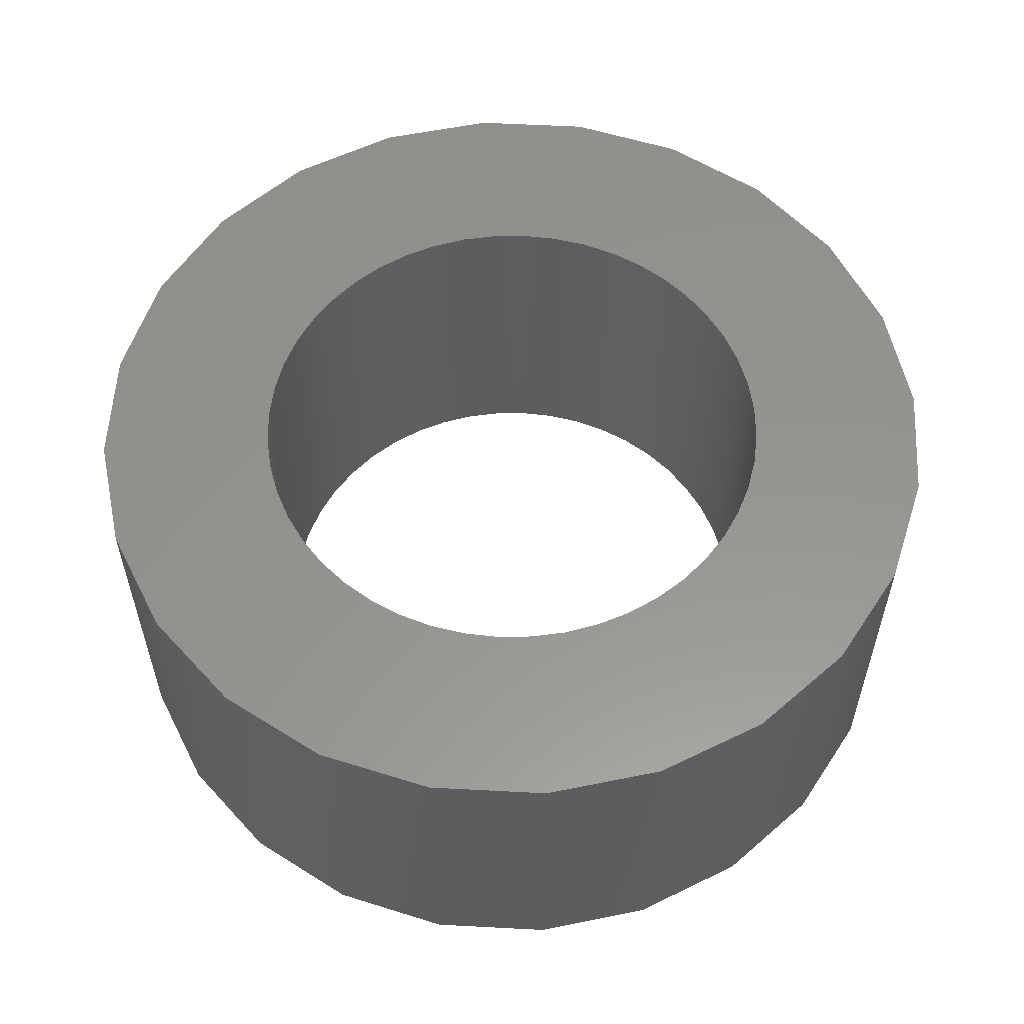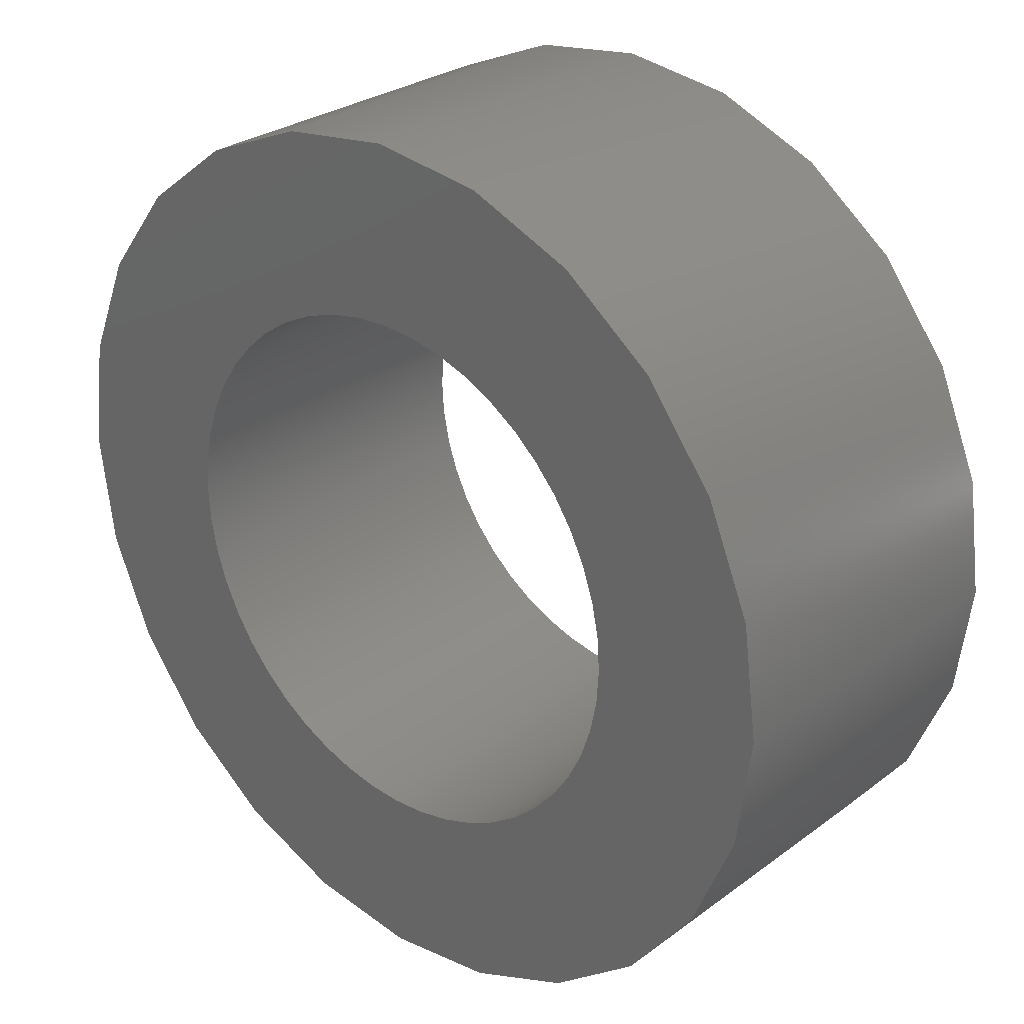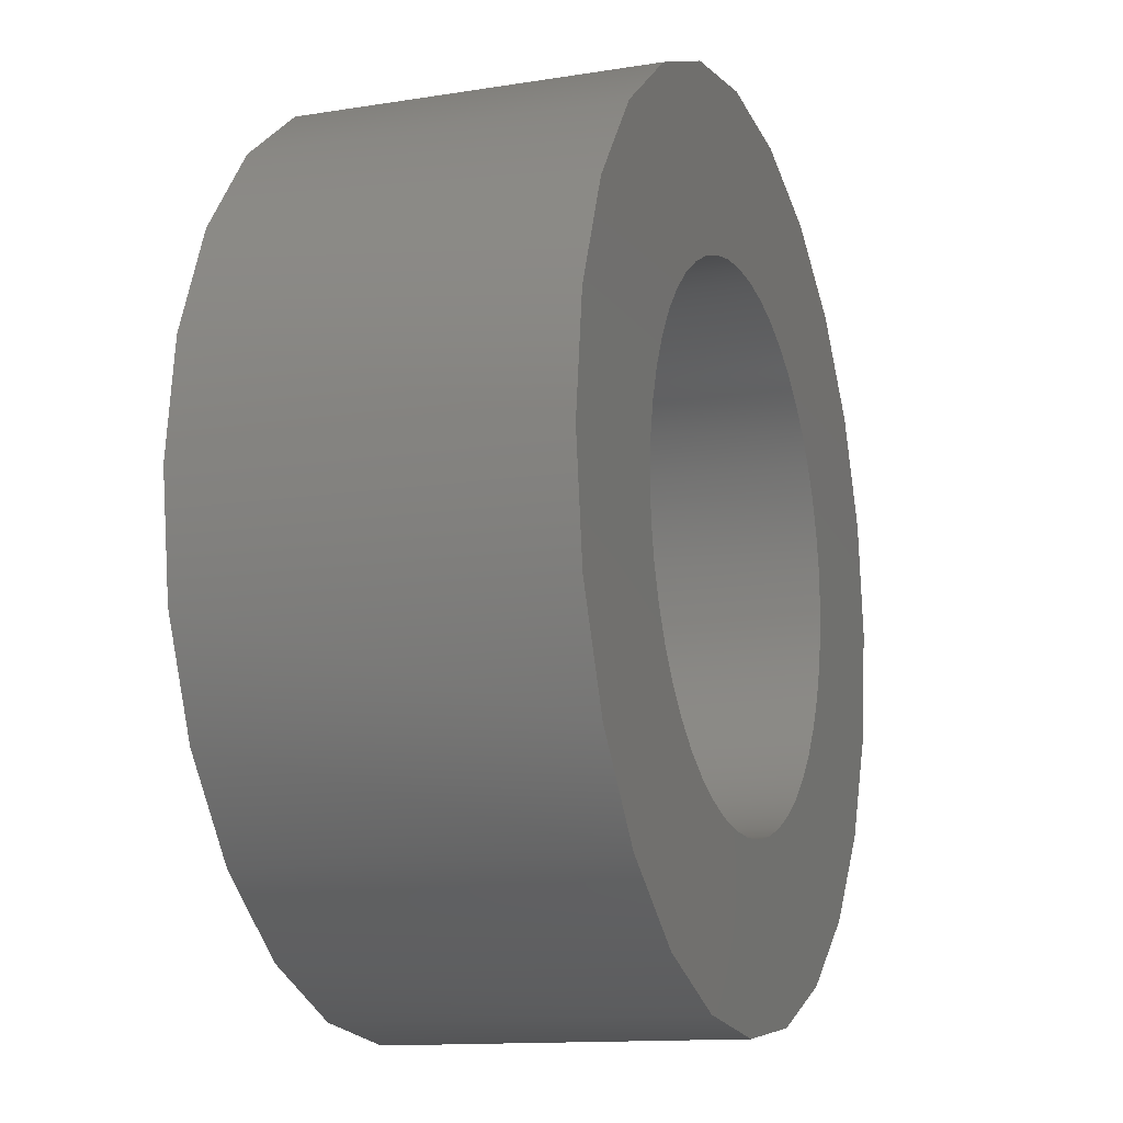
<metadata>
{"format":"step","ext":"step","renderer":"f3d","projection":"perspective","resolution":1024,"background":"white","views":[{"elev":57.3,"azim":-139.4,"up":"+Z"},{"elev":28.1,"azim":-138.0,"up":"+Y"},{"elev":-12.8,"azim":-69.5,"up":"+Y"}]}
</metadata>
<code>
ISO-10303-21;
DATA;
#1=SHAPE_REPRESENTATION_RELATIONSHIP('','',#15,#2);
#2=TESSELLATED_SHAPE_REPRESENTATION('',(#13),#21);
#3=STYLED_ITEM('',(#4),#13);
#4=PRESENTATION_STYLE_ASSIGNMENT((#5));
#5=SURFACE_STYLE_USAGE(.BOTH.,#6);
#6=SURFACE_SIDE_STYLE('',(#7));
#7=SURFACE_STYLE_FILL_AREA(#8);
#8=FILL_AREA_STYLE('',(#9));
#9=FILL_AREA_STYLE_COLOUR('',#10);
#10=COLOUR_RGB('',0.6157,0.8118,0.9294);
#11=COMPLEX_TRIANGULATED_FACE('ConvergentBody',#12,288,((-1,0,0),(0,
0,1),(-1,0,0),(0,0,-1),(0,0,-1),(-0.9659,-0.2588,
0),(-0.9659,0.2588,0),(0,0,-1),(0,0,-1),(0.9912,
0.1324,0),(0,0,-1),(0.9912,-0.1324,
0),(0,0,-1),(1,0,0),(-0.9659,-0.2588,0),(0,
0,1),(0,0,1),(0.9912,0.1324,0),(-0.9659,
0.2588,0),(0,0,1),(0,0,1),(0.9912,-0.1324,
0),(0,0,1),(1,0,0),(-0.8661,-0.4999,0),(0,
0,1),(-0.8661,-0.4999,0),(0,0,-1),(0,0,-1),
(0.9238,0.3828,0),(0,0,-1),(0.9656,
0.2599,0),(0,0,1),(0.9238,0.3828,0),
(0,0,1),(0.9656,0.2599,0),(-0.8661,
0.4999,0),(0,0,-1),(0,0,-1),(0.9238,-0.3828,
0),(0,0,-1),(0.9656,-0.2599,0),(-0.8661,
0.4999,0),(0,0,1),(0,0,1),(0.9238,-0.3828,
0),(0,0,1),(0.9656,-0.2599,0),(-0.7071,
-0.7071,0),(0,0,1),(-0.7071,-0.7071,
0),(0,0,-1),(0,0,-1),(0.7929,0.6094,0),(0,
0,-1),(0.8664,0.4994,0),(0,0,1),(0.7929,
0.6094,0),(0,0,1),(0.8664,0.4994,0),
(-0.7071,0.7071,0),(0,0,-1),(0,0,-1),(0.7929,
-0.6094,0),(0,0,-1),(0.8664,-0.4994,
0),(-0.7071,0.7071,0),(0,0,1),(0,0,1),(0.7929,
-0.6094,0),(0,0,1),(0.8664,-0.4994,
0),(-0.4999,-0.8661,0),(0,0,-1),(0,0,-1),(0.6094,
0.7929,0),(0,0,-1),(0.7071,0.7071,0),
(-0.4999,-0.8661,0),(0,0,1),(0,0,1),(0.6094,
0.7929,0),(0,0,1),(0.7071,0.7071,0),
(-0.4999,0.8661,0),(0,0,-1),(0,0,-1),(0.6094,
-0.7929,0),(0,0,-1),(0.7071,-0.7071,
0),(-0.4999,0.8661,0),(0,0,1),(0,0,1),(0.6094,
-0.7929,0),(0,0,1),(0.7071,-0.7071,
0),(-0.2588,-0.9659,0),(0,0,1),(0,0,-1),(0.4993,
0.8664,0),(0,0,-1),(0.3828,0.9238,
0),(-0.2588,-0.9659,0),(0,0,-1),(0,0,1),(0.4993,
0.8664,0),(0,0,1),(0.3828,0.9238,0),
(-0.2588,0.9659,0),(0,0,-1),(0,0,-1),(0.4993,
-0.8664,0),(0,0,-1),(0.3828,-0.9238,
0),(0,0,1),(0.4993,-0.8664,0),(0,0,1),(0.3828,
-0.9238,0),(-0.2588,0.9659,0),(0,0,
1),(0,0,1),(0,-1,0),(0,0,-1),(0.2599,0.9656,
0),(0,0,-1),(0.1324,0.9912,0),(0,0,-1),(0,
-1,0),(0,0,1),(0.2599,0.9656,0),(0,0,1),
(0.1324,0.9912,0),(0,1,0),(0,0,-1),(0,0,
-1),(0.2599,-0.9656,0),(0,0,-1),(0.13,
-0.9915,0),(0,0,1),(0.2599,-0.9656,
0),(0,0,1),(0.13,-0.9915,0),(0,0,1),(0,
1,0),(0,0,1),(0,1,0),(0,1,0),(0,0,-1),(0,-1,0),(0,0,
1),(0,-1,0),(0,0,-1),(0,0,-1),(0.2588,-0.9659,
0),(0,0,-1),(-0.1324,0.9912,0),(-0.1324,
0.9912,0),(0,0,1),(0,0,1),(0.2588,-0.9659,
0),(-0.13,-0.9915,0),(0,0,-1),(0,0,1),(-0.13,
-0.9915,0),(0.2588,0.9659,0),(0,0,
-1),(0,0,1),(0.2588,0.9659,0),(-0.2599,
0.9656,0),(0,0,-1),(-0.2599,0.9656,
0),(0,0,1),(-0.2599,-0.9656,0),(0,0,-1),(-0.2599,
-0.9656,0),(0,0,1),(0,0,1),(-0.3828,0.9238,
0),(-0.3828,0.9238,0),(0,0,-1),(0,0,-1),(-0.3828,
-0.9238,0),(-0.3828,-0.9238,0),(0,0,
1),(-0.4993,0.8664,0),(0,0,-1),(0,0,-1),(0.4999,
-0.8661,0),(0.4999,-0.8661,0),(0,0,
1),(0,0,1),(-0.4993,0.8664,0),(-0.4993,
-0.8664,0),(0,0,1),(0,0,-1),(0.4999,0.8661,
0),(-0.4993,-0.8664,0),(0,0,-1),(0,0,1),(0.4999,
0.8661,0),(-0.6094,0.7929,0),(0,0,1),
(-0.6094,0.7929,0),(0,0,-1),(0,0,-1),(-0.6094,
-0.7929,0),(-0.6094,-0.7929,0),(0,0,
1),(-0.7071,0.7071,0),(0,0,-1),(0,0,-1),(0.7071,
-0.7071,0),(-0.7071,0.7071,0),(0,0,
1),(0,0,1),(0.7071,-0.7071,0),(-0.7071,
-0.7071,0),(0,0,1),(-0.7071,-0.7071,
0),(0,0,-1),(0,0,-1),(0.7071,0.7071,0),(0.7071,
0.7071,0),(0,0,1),(0,0,1),(-0.7929,0.6094,
0),(-0.7929,0.6094,0),(0,0,-1),(-0.7929,
-0.6094,0),(0,0,1),(-0.7929,-0.6094,
0),(0,0,-1),(0,0,-1),(-0.8664,0.4994,0),(0,
0,-1),(0.8661,-0.4999,0),(-0.8664,0.4994,
0),(0,0,1),(0.8661,-0.4999,0),(0,0,1),(-0.8664,
-0.4994,0),(0,0,-1),(0,0,-1),(0.8661,0.4999,
0),(-0.8664,-0.4994,0),(0,0,1),(0,0,1),(0.8661,
0.4999,0),(-0.9238,0.3828,0),(0,0,
1),(-0.9238,0.3828,0),(0,0,-1),(-0.9238,
-0.3828,0),(0,0,1),(-0.9238,-0.3828,
0),(0,0,-1),(0,0,-1),(-0.9656,0.2599,0),(0,
0,-1),(0.9659,-0.2588,0),(-0.9656,0.2599,
0),(0,0,1),(0.9659,-0.2588,0),(0,0,1),(0,
0,1),(-0.9656,-0.2599,0),(-0.9656,-0.2599,
0),(0,0,-1),(0,0,-1),(0.9659,0.2588,0),(0.9659,
0.2588,0),(0,0,1),(0,0,1),(-0.9915,0.13,
0),(-0.9915,0.13,0),(0,0,-1),(-0.9915,
-0.13,0),(0,0,1),(-0.9915,-0.13,
0),(0,0,-1),(0,0,-1),(-1,0,0),(0,0,-1),(1,0,0),(-1,0,
0),(0,0,1),(1,0,0),(0,0,1)),$,(2,2,1,1,3,3,5,5,17,17,19,19,15,
15,4,4,18,18,6,6,20,20,16,16,8,8,7,7,27,27,21,21,25,25,22,22,9,9,26,26,
23,23,10,10,28,28,24,24,12,12,11,11,37,37,29,29,38,38,30,30,13,13,39,39,
31,31,14,14,40,40,32,32,33,33,45,45,41,41,34,34,46,46,42,42,35,35,47,47,
43,43,36,36,48,48,44,44,54,54,49,49,57,57,53,53,50,50,58,58,55,55,51,51,
59,59,52,52,60,60,56,56,70,70,61,61,65,65,69,69,62,62,66,66,75,75,63,63,
67,67,64,64,68,68,76,76,72,72,71,71,74,74,73,73,89,89,77,77,78,78,90,90,
79,79,80,80,91,91,92,92,81,81,82,82,83,83,84,84,86,86,85,85,87,87,88,88,
93,93,109,109,110,110,94,94,96,96,111,111,95,95,112,112,98,98,97,97,99,
99,100,100,101,101,131,131,102,102,132,132,104,104,103,103,133,133,134,
134,106,106,105,105,108,108,107,107,113,113,135,135,114,114,136,136,115,
115,137,137,116,116,138,138,118,118,117,117,120,120,119,119,121,121,139,
139,122,122,140,140,124,124,123,123,141,141,142,142,126,126,125,125,128,
128,127,127,129,129,143,143,130,130,144,144),((1,3,6),(7,3,1),(5,4,9),(4,
8,11),(13,9,4),(11,13,4),(1,6,15),(2,16,17),(7,1,19),(20,2,21),(17,23,2),
(23,21,2),(6,25,15),(6,27,25),(5,29,28),(9,31,5),(31,29,5),(26,33,16),(35,
17,16),(35,16,33),(37,7,19),(38,39,8),(41,11,8),(41,8,39),(37,19,43),(44,
20,45),(21,47,20),(47,45,20),(27,49,25),(27,51,49),(28,53,52),(55,28,29),
(53,28,55),(26,50,57),(33,26,59),(59,26,57),(61,37,43),(62,63,38),(39,38,
65),(65,38,63),(61,43,67),(68,44,69),(45,71,44),(71,69,44),(51,73,49),(74,
52,75),(77,52,53),(77,75,52),(49,73,79),(50,80,81),(83,57,50),(81,83,50),
(67,85,61),(86,87,62),(63,62,89),(89,62,87),(67,91,85),(68,93,92),(95,68,
69),(93,68,95),(24,10,14),(24,14,12),(18,10,24),(12,22,24),(10,18,32),(36,
32,18),(42,22,12),(42,48,22),(32,36,30),(34,30,36),(46,48,42),(40,46,42),
(60,30,34),(30,60,56),(46,40,66),(66,72,46),(56,60,54),(58,54,60),(72,66,
70),(70,66,64),(73,97,79),(75,99,74),(99,101,74),(73,103,97),(104,74,101),
(105,81,80),(107,105,80),(80,98,107),(109,85,91),(111,87,86),(113,111,86),
(86,110,113),(115,92,93),(117,92,115),(109,91,119),(92,117,120),(54,58,
84),(54,84,78),(96,70,64),(90,96,64),(78,84,76),(82,76,84),(88,96,90),(88,
94,96),(76,82,106),(76,106,100),(116,94,88),(112,116,88),(100,106,102),
(108,102,106),(116,112,114),(114,118,116),(103,122,97),(101,123,104),(123,
125,104),(127,104,125),(103,128,122),(129,107,98),(131,129,98),(98,121,
131),(133,109,119),(135,113,110),(137,135,110),(110,134,137),(139,120,117),
(139,141,120),(143,120,141),(133,119,144),(102,108,124),(130,124,108),(136,
118,114),(136,140,118),(124,130,126),(132,126,130),(140,136,142),(138,142,
136),(146,126,132),(125,148,127),(146,147,126),(145,131,121),(142,138,149),
(151,149,138),(152,137,134),(150,143,141),(122,128,154),(148,155,127),(153,
127,155),(158,145,121),(121,159,158),(122,154,160),(147,146,157),(157,156,
147),(161,149,151),(162,152,134),(143,150,163),(161,164,149),(165,133,144),
(134,166,162),(143,163,167),(165,144,168),(169,156,157),(155,170,153),(171,
169,157),(172,158,159),(173,164,161),(174,162,166),(173,175,164),(176,167,
163),(169,171,178),(178,179,169),(170,180,153),(177,172,159),(182,175,173),
(174,166,181),(182,183,175),(176,184,167),(185,179,178),(187,153,180),(180,
186,187),(159,190,177),(192,185,178),(191,177,190),(193,183,182),(195,181,
166),(197,193,182),(181,195,198),(199,167,184),(184,194,199),(154,189,160),
(154,188,189),(196,165,168),(196,168,200),(201,185,192),(201,203,185),(186,
204,187),(202,191,190),(197,206,193),(198,195,205),(206,207,193),(194,208,
199),(203,201,209),(204,210,211),(211,187,204),(213,209,201),(214,202,215),
(190,215,202),(217,207,206),(219,217,206),(220,205,221),(221,205,195),(218,
224,208),(199,208,224),(226,209,213),(226,227,209),(210,228,211),(214,215,
225),(217,219,229),(231,229,219),(232,220,221),(218,230,224),(227,226,234),
(228,233,235),(235,211,228),(237,234,226),(225,240,238),(240,225,215),(229,
231,241),(242,232,243),(221,243,232),(229,241,245),(230,246,247),(247,224,
230),(188,216,189),(188,212,216),(222,196,200),(222,200,223),(237,249,234),
(251,234,249),(235,233,252),(250,238,240),(245,241,253),(255,253,241),(256,
242,243),(246,254,247),(251,249,258),(252,257,259),(235,252,259),(261,258,
249),(250,264,262),(264,250,240),(253,255,266),(267,266,255),(268,256,269),
(243,269,256),(254,265,272),(272,247,254),(274,258,261),(274,275,258),(257,
276,259),(273,262,264),(266,267,277),(279,277,267),(280,268,269),(265,278,
272),(282,275,274),(281,283,276),(259,276,283),(282,274,285),(286,273,288),
(264,288,273),(282,277,279),(281,280,283),(269,283,280),(282,285,277),(278,
286,288),(288,272,278),(212,236,216),(239,216,236),(244,222,223),(244,223,
248),(263,239,236),(236,260,263),(270,244,248),(270,248,271),(260,287,263),
(260,284,287),(287,270,271),(287,284,270)),());
#12=COORDINATES_LIST('',144,((-0.297,0.2845,-6.395e-17),(-0.297,
0.2845,0.002),(-0.2969,0.2839,-6.395e-17),
(-0.2969,0.2839,0.002),(-0.2969,0.2851,
-6.395e-17),(-0.2969,0.2851,0.002),(-0.2967,
0.2833,-6.395e-17),(-0.2967,0.2833,0.002),(-0.2967,
0.2858,-6.395e-17),(-0.2967,0.2858,0.002),(-0.2963,
0.2827,-6.395e-17),(-0.2963,0.2827,
0.002),(-0.2963,0.2863,-6.395e-17),(-0.2963,
0.2863,0.002),(-0.296,0.2845,-6.395e-17),
(-0.296,0.2845,0.002),(-0.296,0.2843,
-6.395e-17),(-0.296,0.2843,0.002),(-0.296,
0.2847,-6.395e-17),(-0.296,0.2847,
0.002),(-0.296,0.2841,-6.395e-17),(-0.296,
0.2841,0.002),(-0.296,0.2849,-6.395e-17),
(-0.296,0.2849,0.002),(-0.2959,0.2839,
0.002),(-0.2959,0.2851,-6.395e-17),(-0.2959,
0.2839,-6.395e-17),(-0.2959,0.2851,
0.002),(-0.2958,0.2837,-6.395e-17),(-0.2958,
0.2837,0.002),(-0.2958,0.2853,-6.395e-17),
(-0.2958,0.2853,0.002),(-0.2958,0.2823,
-6.395e-17),(-0.2958,0.2823,0.002),(-0.2958,0.2867,
-6.395e-17),(-0.2958,0.2867,0.002),(-0.2957,
0.2836,-6.395e-17),(-0.2957,0.2836,
0.002),(-0.2957,0.2854,-6.395e-17),(-0.2957,
0.2854,0.002),(-0.2956,0.2834,-6.395e-17),
(-0.2956,0.2834,0.002),(-0.2956,0.2856,
-6.395e-17),(-0.2956,0.2856,0.002),(-0.2954,
0.2833,-6.395e-17),(-0.2954,0.2833,
0.002),(-0.2954,0.2857,-6.395e-17),(-0.2954,
0.2857,0.002),(-0.2953,0.2832,-6.395e-17),
(-0.2953,0.2832,0.002),(-0.2953,0.2858,
-6.395e-17),(-0.2953,0.2858,0.002),(-0.2951,
0.2821,-6.395e-17),(-0.2951,0.2821,
0.002),(-0.2951,0.2869,-6.395e-17),(-0.2951,
0.2869,0.002),(-0.2951,0.2831,-6.395e-17),
(-0.2951,0.2831,0.002),(-0.2951,0.2859,
-6.395e-17),(-0.2951,0.2859,0.002),(-0.2949,
0.283,-6.395e-17),(-0.2949,0.283,
0.002),(-0.2949,0.286,-6.395e-17),(-0.2949,
0.286,0.002),(-0.2947,0.283,-6.395e-17),
(-0.2947,0.283,0.002),(-0.2947,0.286,
-6.395e-17),(-0.2947,0.286,0.002),(-0.2945,
0.282,-6.395e-17),(-0.2945,0.282,0.002),(-0.2945,0.283,
-6.395e-17),(-0.2945,0.283,0.002),(-0.2945,0.286,
-6.395e-17),(-0.2945,0.286,0.002),(-0.2945,0.287,
-6.395e-17),(-0.2945,0.287,0.002),(-0.2943,0.283,
-6.395e-17),(-0.2943,0.283,0.002),(-0.2943,
0.286,-6.395e-17),(-0.2943,0.286,
0.002),(-0.2941,0.283,-6.395e-17),(-0.2941,
0.283,0.002),(-0.2941,0.286,-6.395e-17),
(-0.2941,0.286,0.002),(-0.2939,0.2831,
-6.395e-17),(-0.2939,0.2831,0.002),(-0.2939,
0.2859,-6.395e-17),(-0.2939,0.2859,
0.002),(-0.2939,0.2821,-6.395e-17),(-0.2939,
0.2821,0.002),(-0.2939,0.2869,-6.395e-17),
(-0.2939,0.2869,0.002),(-0.2937,0.2832,
-6.395e-17),(-0.2937,0.2832,0.002),(-0.2937,
0.2858,-6.395e-17),(-0.2937,0.2858,
0.002),(-0.2936,0.2833,-6.395e-17),(-0.2936,
0.2833,0.002),(-0.2936,0.2857,-6.395e-17),
(-0.2936,0.2857,0.002),(-0.2934,0.2834,
-6.395e-17),(-0.2934,0.2834,0.002),(-0.2934,
0.2856,-6.395e-17),(-0.2934,0.2856,
0.002),(-0.2933,0.2836,-6.395e-17),(-0.2933,
0.2836,0.002),(-0.2933,0.2854,-6.395e-17),
(-0.2933,0.2854,0.002),(-0.2933,0.2823,
-6.395e-17),(-0.2933,0.2823,0.002),(-0.2933,0.2867,
-6.395e-17),(-0.2933,0.2867,0.002),(-0.2932,
0.2837,-6.395e-17),(-0.2932,0.2837,
0.002),(-0.2932,0.2853,-6.395e-17),(-0.2932,
0.2853,0.002),(-0.2931,0.2839,-6.395e-17),
(-0.2931,0.2839,0.002),(-0.2931,0.2851,
-6.395e-17),(-0.2931,0.2851,0.002),(-0.293,
0.2841,-6.395e-17),(-0.293,0.2841,
0.002),(-0.293,0.2849,-6.395e-17),(-0.293,
0.2849,0.002),(-0.293,0.2843,-6.395e-17),
(-0.293,0.2843,0.002),(-0.293,0.2847,
-6.395e-17),(-0.293,0.2847,0.002),(-0.293,
0.2845,-6.395e-17),(-0.293,0.2845,0.002),(-0.2927,
0.2827,-6.395e-17),(-0.2927,0.2827,
0.002),(-0.2927,0.2863,-6.395e-17),(-0.2927,
0.2863,0.002),(-0.2923,0.2833,-6.395e-17),
(-0.2923,0.2833,0.002),(-0.2923,0.2858,-6.395e-17),
(-0.2923,0.2858,0.002),(-0.2921,0.2839,
-6.395e-17),(-0.2921,0.2839,0.002),(-0.2921,
0.2851,-6.395e-17),(-0.2921,0.2851,
0.002),(-0.292,0.2845,-6.395e-17),(-0.292,0.2845,0.002)));
#13=TESSELLATED_SHELL('Part 1',(#11),$);
#14=SHAPE_DEFINITION_REPRESENTATION(#26,#15);
#15=SHAPE_REPRESENTATION('Part 1',(#16),#21);
#16=AXIS2_PLACEMENT_3D('',#19,#17,#18);
#17=DIRECTION('',(0,0,1));
#18=DIRECTION('',(1,0,0));
#19=CARTESIAN_POINT('',(0,0,0));
#20=MECHANICAL_DESIGN_GEOMETRIC_PRESENTATION_REPRESENTATION('',(#3),#21);
#21=(
GEOMETRIC_REPRESENTATION_CONTEXT(3)
GLOBAL_UNCERTAINTY_ASSIGNED_CONTEXT((#22))
GLOBAL_UNIT_ASSIGNED_CONTEXT((#25,#24,#23))
REPRESENTATION_CONTEXT('Part 1','TOP_LEVEL_ASSEMBLY_PART')
);
#22=UNCERTAINTY_MEASURE_WITH_UNIT(LENGTH_MEASURE(1e-08),#25,
'DISTANCE_ACCURACY_VALUE','Maximum Tolerance applied to model');
#23=(
NAMED_UNIT(*)
SI_UNIT($,.STERADIAN.)
SOLID_ANGLE_UNIT()
);
#24=(
NAMED_UNIT(*)
PLANE_ANGLE_UNIT()
SI_UNIT($,.RADIAN.)
);
#25=(
LENGTH_UNIT()
NAMED_UNIT(*)
SI_UNIT($,.METRE.)
);
#26=PRODUCT_DEFINITION_SHAPE('','',#27);
#27=PRODUCT_DEFINITION('','',#29,#28);
#28=PRODUCT_DEFINITION_CONTEXT('',#35,'design');
#29=PRODUCT_DEFINITION_FORMATION_WITH_SPECIFIED_SOURCE('','',#31,
 .NOT_KNOWN.);
#30=PRODUCT_RELATED_PRODUCT_CATEGORY('','',(#31));
#31=PRODUCT('Part 1','Part 1','Part 1',(#33));
#32=PRODUCT_CATEGORY('','');
#33=PRODUCT_CONTEXT('',#35,'mechanical');
#34=APPLICATION_PROTOCOL_DEFINITION('international standard',
'ap242_managed_model_based_3d_engineering',2011,#35);
#35=APPLICATION_CONTEXT('managed model based 3d engineering');
ENDSEC;
END-ISO-10303-21;

</code>
